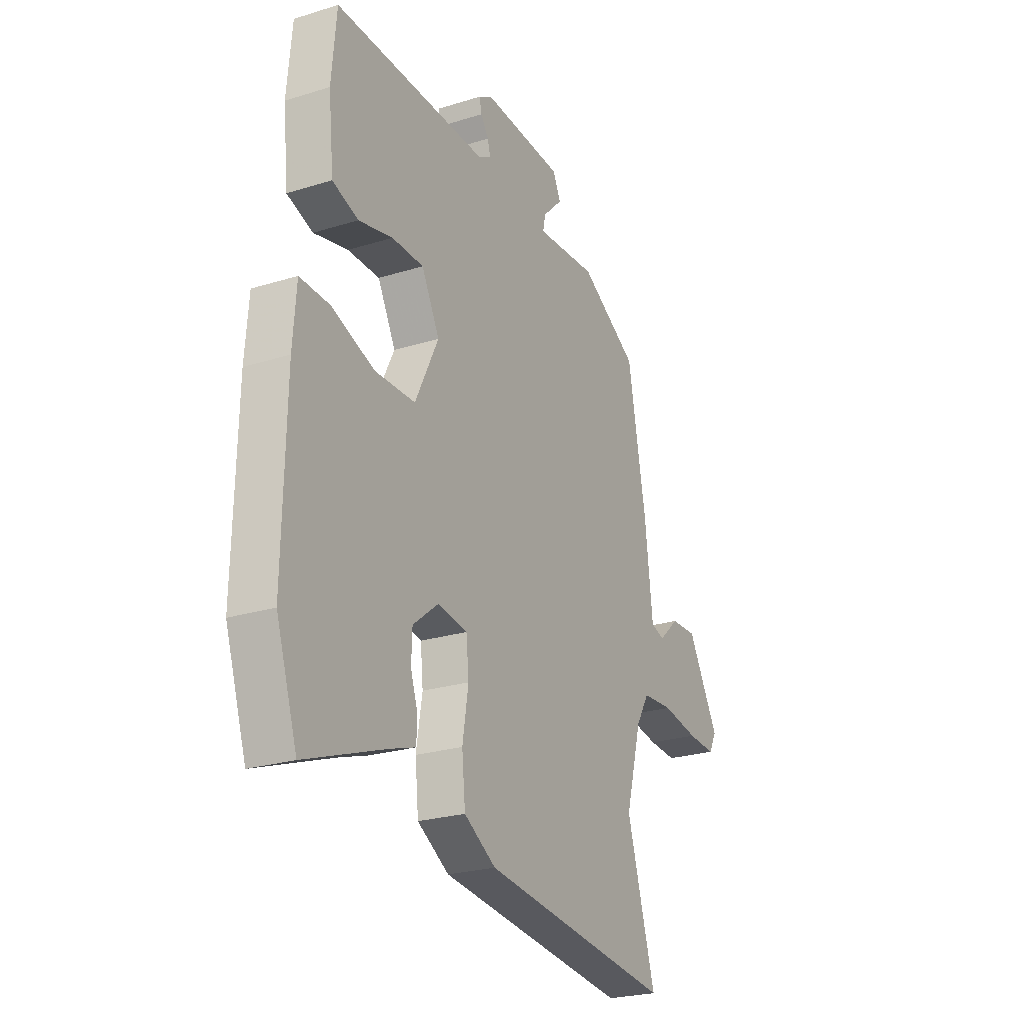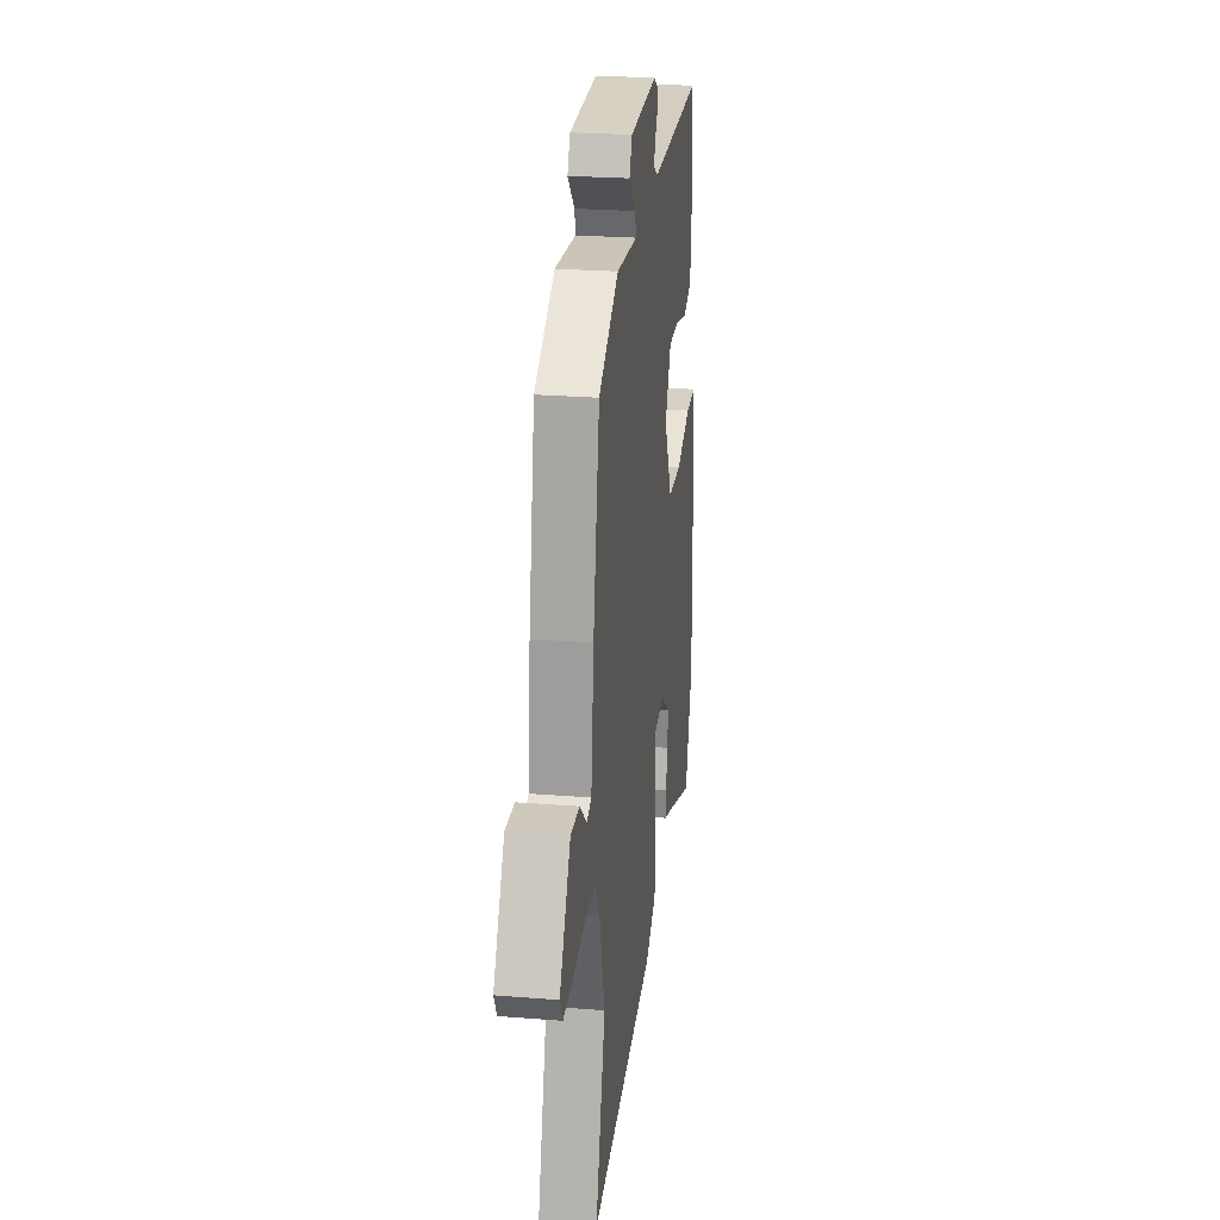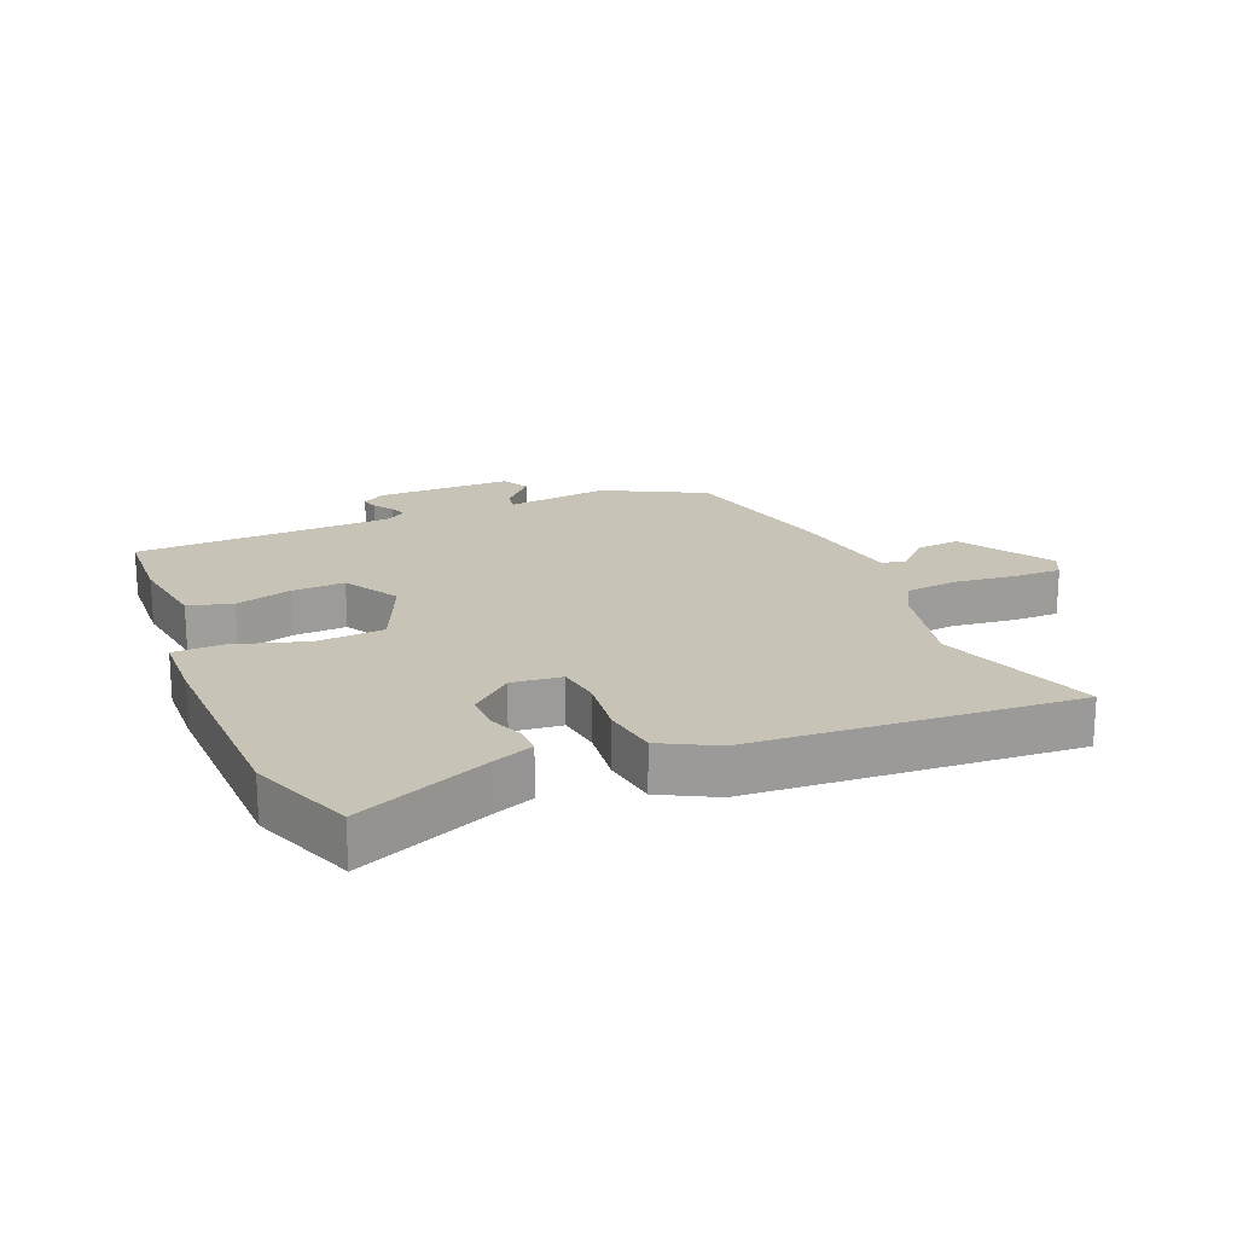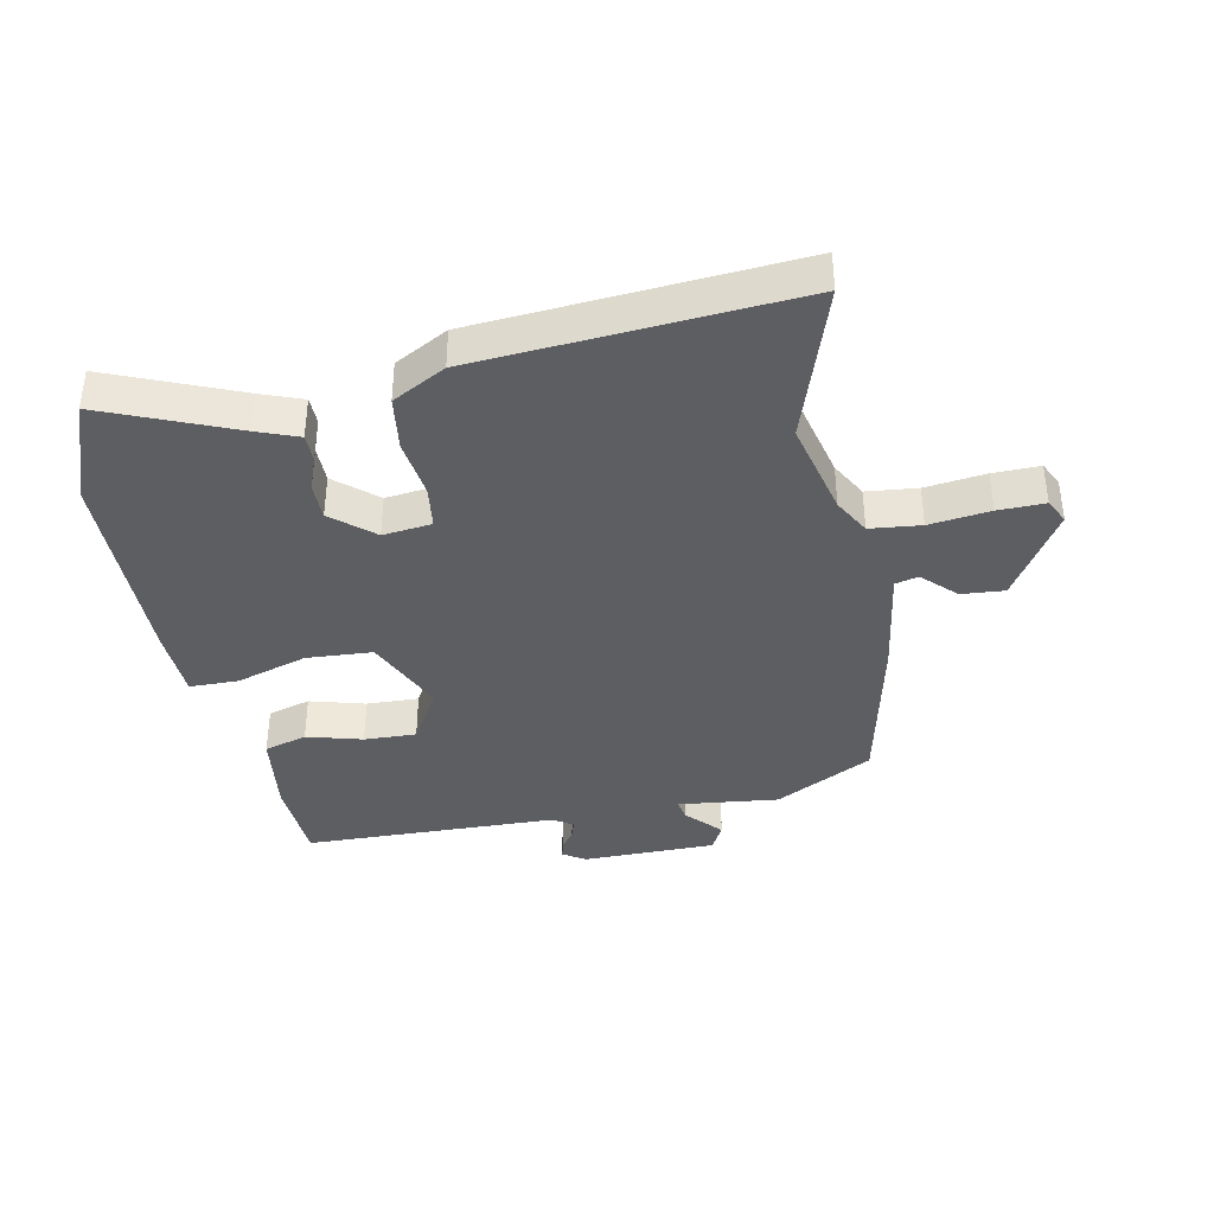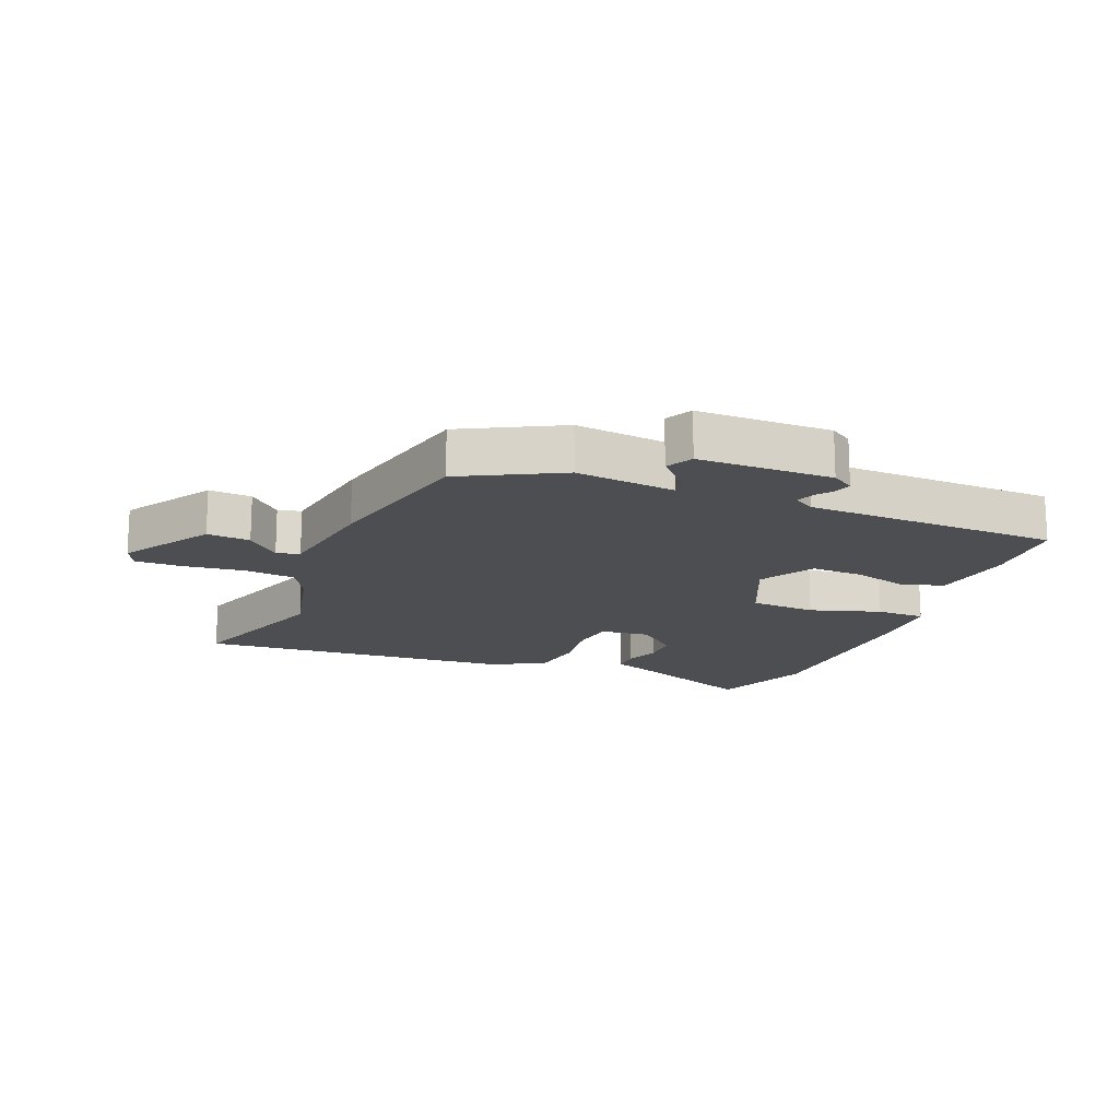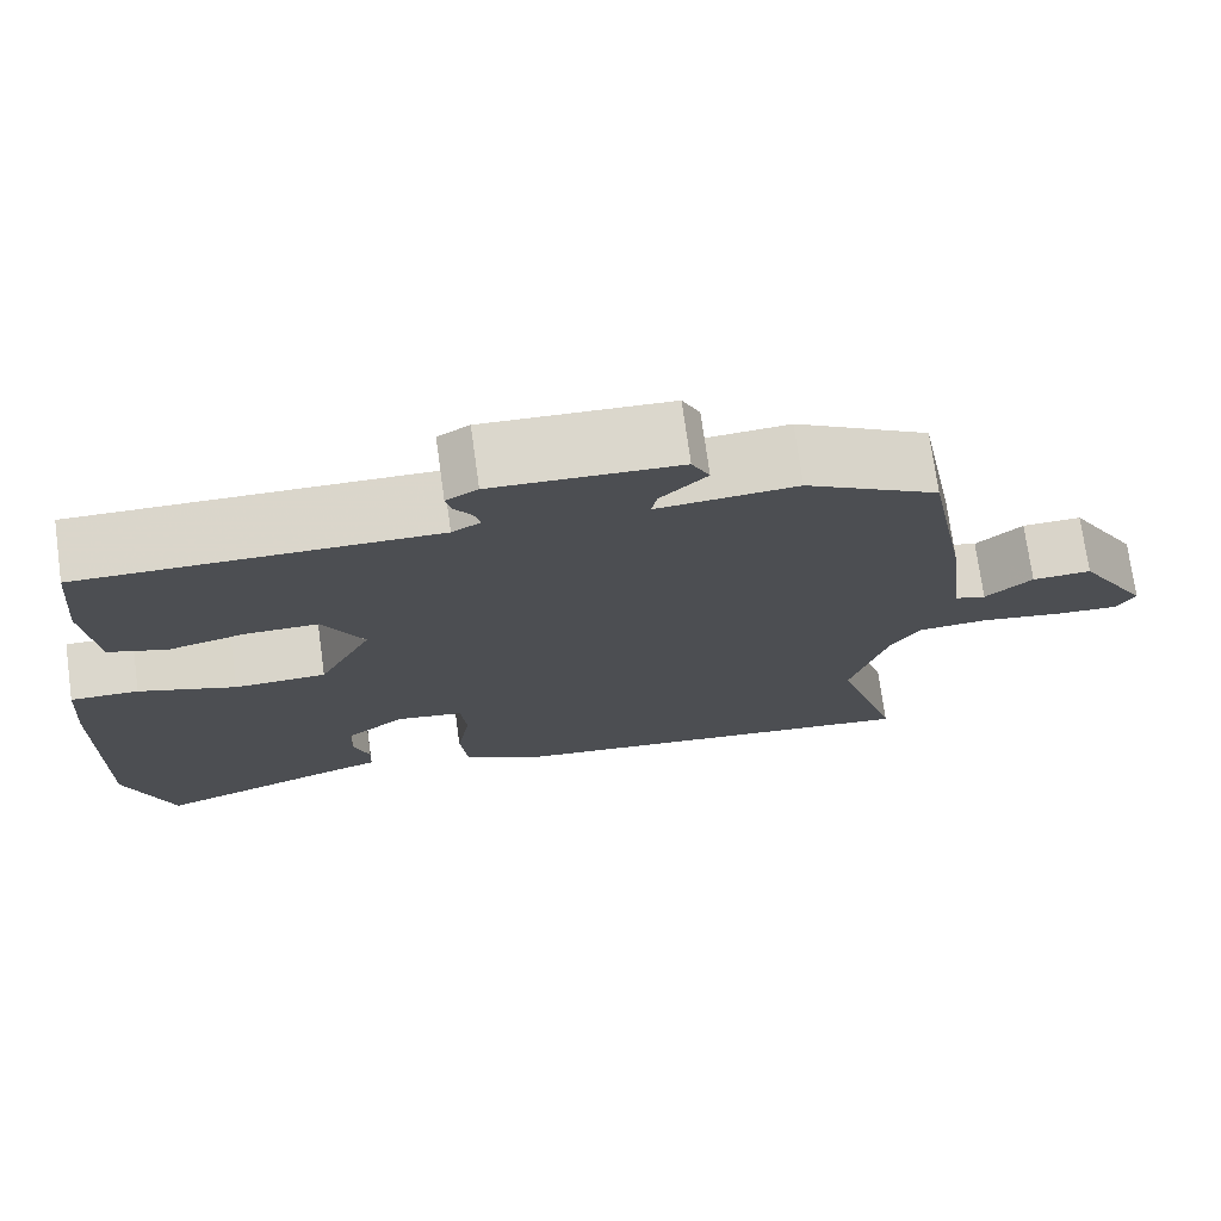
<metadata>
{"format":"obj","ext":"obj","renderer":"f3d","projection":"perspective","resolution":1024,"background":"white","views":[{"elev":-24.7,"azim":116.9,"up":"+Z"},{"elev":24.8,"azim":-82.6,"up":"+Z"},{"elev":19.6,"azim":154.9,"up":"+Y"},{"elev":-38.5,"azim":-170.7,"up":"+Y"},{"elev":-16.5,"azim":-24.1,"up":"+Y"},{"elev":73.9,"azim":172.1,"up":"+Z"}]}
</metadata>
<code>
v -0.532 0.07 -0.607
v -0.456 0.07 -0.35
v -0.499 0.07 -0.194
v -0.534 0.07 -0.136
v -0.617 0.07 -0.13
v -0.715 0.07 -0.146
v -0.791 0.07 -0.15
v -0.812 0.07 -0.111
v -0.727 0.07 0.037
v -0.657 0.07 0.034
v -0.602 0.07 -0.016
v -0.565 0.07 -0.005
v -0.544 0.07 0.174
v -0.495 0.07 0.438
v -0.339 0.07 0.527
v -0.175 0.07 0.514
v -0.182 0.07 0.548
v -0.236 0.07 0.602
v -0.215 0.07 0.646
v 0.003 0.07 0.655
v 0.04 0.07 0.633
v 0.034 0.07 0.605
v 0.013 0.07 0.574
v 0.005 0.07 0.546
v 0.039 0.07 0.526
v 0.452 0.07 0.53
v 0.465 0.07 0.389
v 0.451 0.07 0.252
v 0.382 0.07 0.229
v 0.291 0.07 0.251
v 0.206 0.07 0.251
v 0.158 0.07 0.16
v 0.221 0.07 0.032
v 0.329 0.07 0.029
v 0.443 0.07 0.069
v 0.523 0.07 0.071
v 0.532 0.07 -0.045
v 0.539 0.07 -0.383
v 0.483 0.07 -0.553
v 0.269 0.07 -0.473
v 0.201 0.07 -0.45
v 0.199 0.07 -0.405
v 0.218 0.07 -0.348
v 0.216 0.07 -0.288
v 0.147 0.07 -0.233
v 0.068 0.07 -0.245
v 0.061 0.07 -0.315
v 0.077 0.07 -0.411
v 0.068 0.07 -0.5
v -0.017 0.07 -0.55
v -0.532 0 -0.607
v -0.456 0 -0.35
v -0.499 0 -0.194
v -0.534 0 -0.136
v -0.617 0 -0.13
v -0.715 0 -0.146
v -0.791 0 -0.15
v -0.812 0 -0.111
v -0.727 0 0.037
v -0.657 0 0.034
v -0.602 0 -0.016
v -0.565 0 -0.005
v -0.544 0 0.174
v -0.495 0 0.438
v -0.339 0 0.527
v -0.175 0 0.514
v -0.182 0 0.548
v -0.236 0 0.602
v -0.215 0 0.646
v 0.003 0 0.655
v 0.04 0 0.633
v 0.034 0 0.605
v 0.013 0 0.574
v 0.005 0 0.546
v 0.039 0 0.526
v 0.452 0 0.53
v 0.465 0 0.389
v 0.451 0 0.252
v 0.382 0 0.229
v 0.291 0 0.251
v 0.206 0 0.251
v 0.158 0 0.16
v 0.221 0 0.032
v 0.329 0 0.029
v 0.443 0 0.069
v 0.523 0 0.071
v 0.532 0 -0.045
v 0.539 0 -0.383
v 0.483 0 -0.553
v 0.269 0 -0.473
v 0.201 0 -0.45
v 0.199 0 -0.405
v 0.218 0 -0.348
v 0.216 0 -0.288
v 0.147 0 -0.233
v 0.068 0 -0.245
v 0.061 0 -0.315
v 0.077 0 -0.411
v 0.068 0 -0.5
v -0.017 0 -0.55
f 50 1 2
f 49 50 2
f 48 49 2
f 47 48 2
f 46 47 2 3
f 45 46 3 4
f 40 41 42 43
f 40 43 44
f 39 40 44
f 38 39 44
f 37 38 44
f 36 37 44
f 35 36 44
f 34 35 44
f 33 34 44 45
f 28 29 30
f 27 28 30
f 26 27 30
f 25 26 30
f 24 25 30 31
f 21 22 23
f 20 21 23
f 19 20 23
f 18 19 23
f 17 18 23
f 16 17 23 24
f 14 15 16
f 13 14 16
f 12 13 16
f 24 31 32
f 16 24 32
f 12 16 32
f 9 10 11
f 8 9 11
f 7 8 11
f 6 7 11
f 5 6 11
f 12 32 33
f 11 12 33
f 5 11 33
f 4 5 33
f 4 33 45
f 52 51 100
f 52 100 99
f 52 99 98
f 52 98 97
f 53 52 97 96
f 54 53 96 95
f 93 92 91 90
f 94 93 90
f 94 90 89
f 94 89 88
f 94 88 87
f 94 87 86
f 94 86 85
f 94 85 84
f 95 94 84 83
f 80 79 78
f 80 78 77
f 80 77 76
f 80 76 75
f 81 80 75 74
f 73 72 71
f 73 71 70
f 73 70 69
f 73 69 68
f 73 68 67
f 74 73 67 66
f 66 65 64
f 66 64 63
f 66 63 62
f 82 81 74
f 82 74 66
f 82 66 62
f 61 60 59
f 61 59 58
f 61 58 57
f 61 57 56
f 61 56 55
f 83 82 62
f 83 62 61
f 83 61 55
f 83 55 54
f 95 83 54
f 1 51 52 2
f 2 52 53 3
f 3 53 54 4
f 4 54 55 5
f 5 55 56 6
f 6 56 57 7
f 7 57 58 8
f 8 58 59 9
f 9 59 60 10
f 10 60 61 11
f 11 61 62 12
f 12 62 63 13
f 13 63 64 14
f 14 64 65 15
f 15 65 66 16
f 16 66 67 17
f 17 67 68 18
f 18 68 69 19
f 19 69 70 20
f 20 70 71 21
f 21 71 72 22
f 22 72 73 23
f 23 73 74 24
f 24 74 75 25
f 25 75 76 26
f 26 76 77 27
f 27 77 78 28
f 28 78 79 29
f 29 79 80 30
f 30 80 81 31
f 31 81 82 32
f 32 82 83 33
f 33 83 84 34
f 34 84 85 35
f 35 85 86 36
f 36 86 87 37
f 37 87 88 38
f 38 88 89 39
f 39 89 90 40
f 40 90 91 41
f 41 91 92 42
f 42 92 93 43
f 43 93 94 44
f 44 94 95 45
f 45 95 96 46
f 46 96 97 47
f 47 97 98 48
f 48 98 99 49
f 49 99 100 50
f 50 100 51 1

</code>
